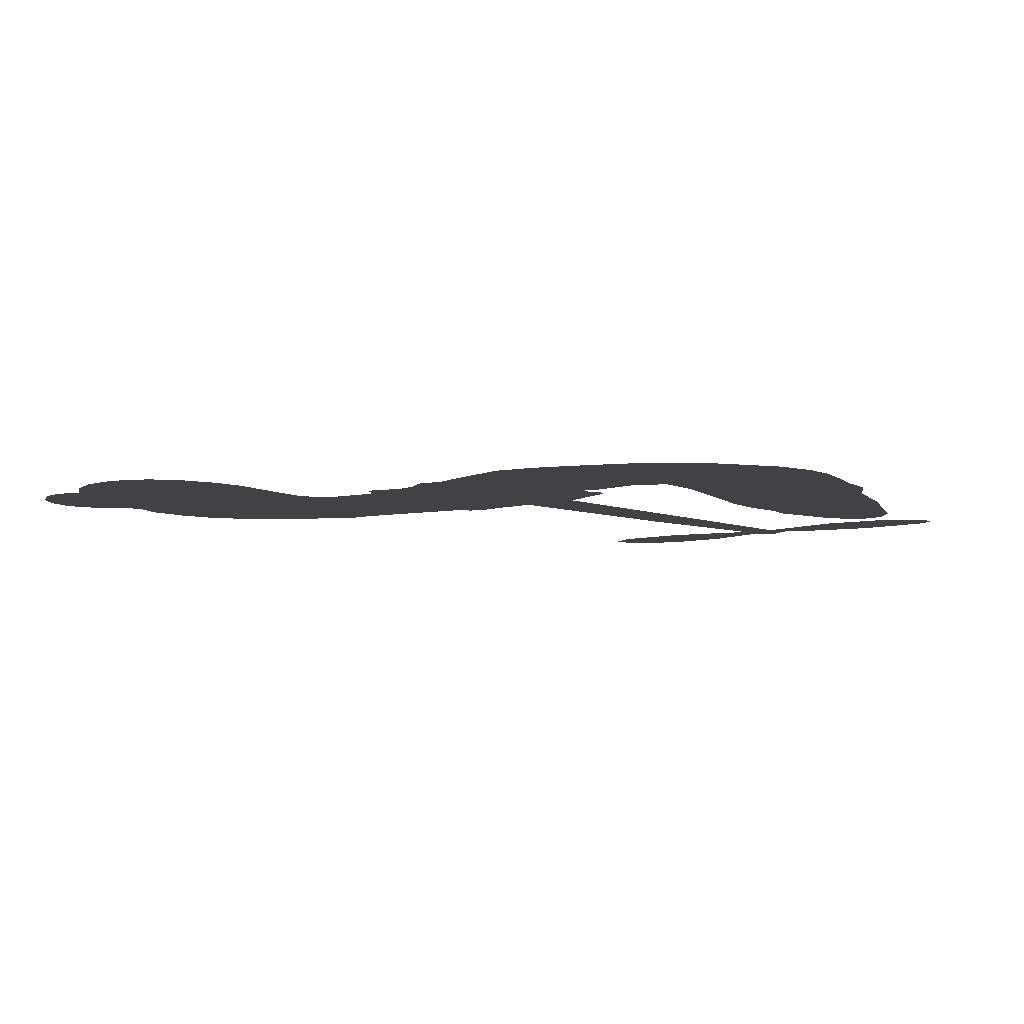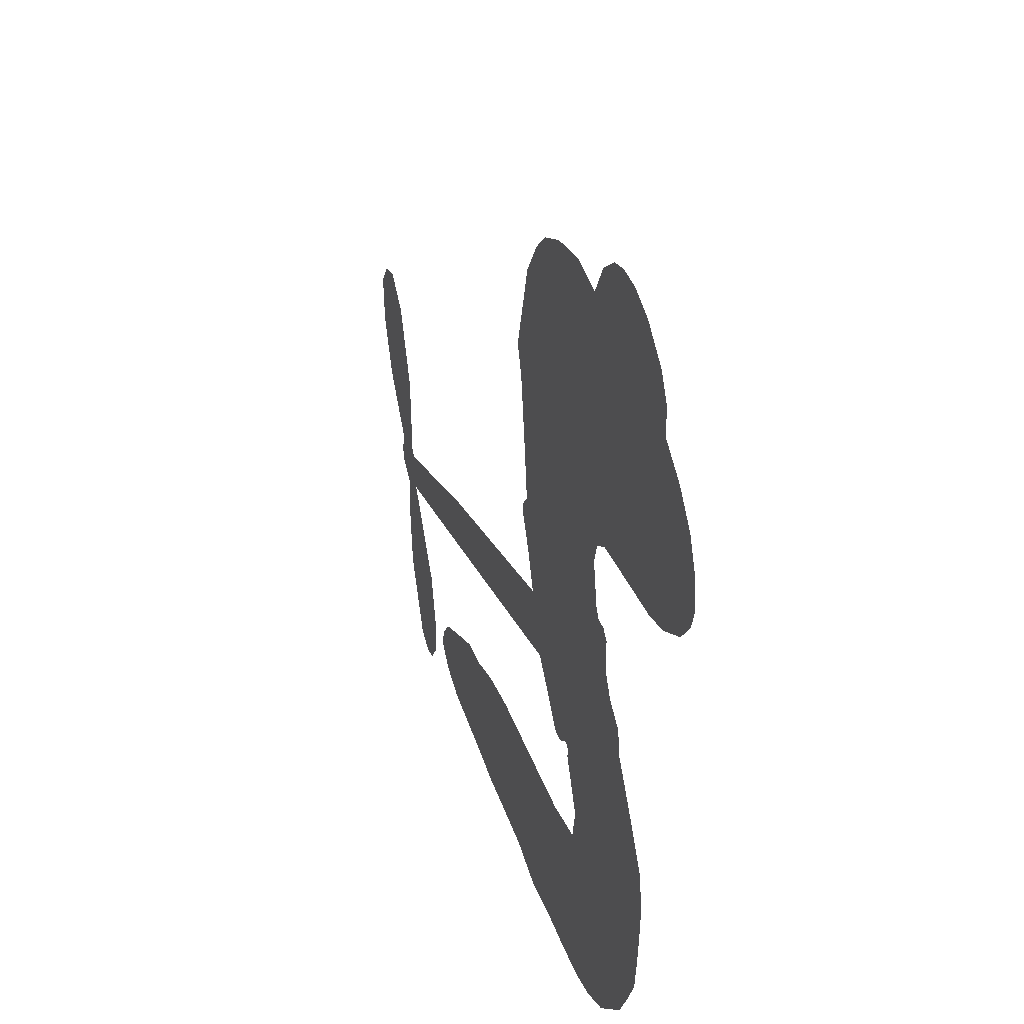
<metadata>
{"format":"obj","ext":"obj","renderer":"f3d","projection":"perspective","resolution":1024,"background":"white","views":[{"elev":-6.1,"azim":-66.1,"up":"+Z"},{"elev":38.1,"azim":-108.4,"up":"+Y"}]}
</metadata>
<code>
v -161.7 60.06 0
v -158.3 63.98 0
v -154.1 66.95 0
v -153.8 71.14 0
v -152 74.42 0
v -147.8 77.86 0
v -144 79.38 0
v -140.5 79.56 0
v -137.6 78.71 0
v -134.4 75.99 0
v -131.9 71.46 0
v -126.4 72.43 0
v -120 71.03 0
v -115.3 68.62 0
v -112.2 65.52 0
v -109 60.32 0
v -105.5 47.52 0
v -106.8 43.35 0
v -109.2 25.96 0
v -107.9 24.57 0
v -107.6 22.78 0
v -111.7 12.69 0
v -78.74 3.086 0
v -56.65 -4.73 0
v -55.75 -4.413 0
v -55.38 7.805 0
v -51.73 18.6 0
v -47.86 22.35 0
v -44.64 21.47 0
v -42.25 18.17 0
v -42.6 11.62 0
v -45.4 3.611 0
v -51.36 -4.819 0
v -50.47 -7.064 0
v -50.79 -9.13 0
v -53.8 -11.62 0
v -53.37 -17.82 0
v -54.06 -26.65 0
v -58.51 -37.58 0
v -61.22 -39.26 0
v -63.68 -38.78 0
v -65.94 -35.39 0
v -66.26 -31.24 0
v -64.37 -22.38 0
v -57.19 -10.07 0
v -114.7 4.079 0
v -121.1 -3.535 0
v -123 -3.786 0
v -125.3 -1.972 0
v -126.2 -2.75 0
v -125.9 -3.981 0
v -129.3 -11.33 0
v -128.4 -16.07 0
v -121.7 -17.33 0
v -100.2 -17.16 0
v -93.48 -17.99 0
v -87.6 -19.81 0
v -83.61 -19.83 0
v -72.71 -25.2 0
v -70.18 -28.42 0
v -69.89 -31.14 0
v -72.24 -33.81 0
v -76.67 -35.76 0
v -93.23 -38.17 0
v -106.2 -38.89 0
v -112.9 -40.85 0
v -119.2 -40.36 0
v -131 -40.37 0
v -135.7 -39.35 0
v -140.8 -36.76 0
v -147.4 -29.96 0
v -152 -20.53 0
v -153.1 -5.786 0
v -152.3 -0.1885 0
v -144.2 12.28 0
v -143.5 16.16 0
v -140.5 18.49 0
v -138.9 21.35 0
v -138.7 26.28 0
v -137.6 27.41 0
v -135.8 27.47 0
v -135 28.68 0
v -133.8 34.8 0
v -134.8 37.82 0
v -137.1 39.44 0
v -151.7 40.71 0
v -155.8 41.94 0
v -160.6 44.93 0
v -163.2 48.42 0
v -164.1 51.41 0
v -163.6 55.82 0
v -85.98 -3.039 0
v -55.64 -6.182 0
v -133.5 26.73 0
v -127.3 -0.8129 0
v -127.7 -7.684 0
v -136.8 25.44 0
v -110.9 23.29 0
v -118 0.4294 0
v -71.59 -6.572 0
v -53.6 -5.17 0
v -64.4 -8.328 0
v -60.79 -9.201 0
v -138.8 23.84 0
v -125 0.7551 0
v -55.56 1.695 0
v -53.45 -8.04 0
v -53.49 -1.424 0
v -73.69 -30.16 0
v -61.75 -35.38 0
v -130.9 30.69 0
v -128.5 -3.609 0
v -136.3 22.59 0
v -158.4 51.45 0
v -140.6 74.1 0
v -133.2 42.85 0
v -109.9 17.91 0
v -122.4 -0.8368 0
v -67.7 -0.8339 0
v -62.18 -2.786 0
v -129.3 3.913 0
v -115 27.41 0
v -135.9 17.84 0
v -129.3 38.09 0
v -121.5 3.593 0
v -58.55 -7.131 0
v -133.2 -0.3011 0
v -61.64 -6.027 0
v -64.91 -4.907 0
v -139.3 13.56 0
v -85.63 -26.82 0
v -60.78 -16.23 0
v -47.34 17.94 0
v -48.38 -0.604 0
v -56.29 -32.11 0
v -147.1 69.53 0
v -68 -7.451 0
v -85.61 -23.03 0
v -57.06 -14.27 0
v -92.3 -25 0
v -78.13 -22.47 0
v -81.7 -24.97 0
v -119.3 61.58 0
v -131.7 -32.39 0
v -158.8 56.25 0
v -151.8 48.12 0
v -144.5 75.29 0
v -125.6 24.05 0
v -135 -7.215 0
v -53.56 13.2 0
v -51.44 2.186 0
v -150.8 68.84 0
v -149.1 62.09 0
v -148.3 65.88 0
v -142 62.64 0
v -144.1 66.45 0
v -84.99 -36.85 0
v -77.48 -27.22 0
v -116.3 64.54 0
v -113.7 47.79 0
v -132.6 -36.45 0
v -152.8 44.4 0
v -144.4 40.11 0
v -156.3 47.42 0
v -129.2 26.57 0
v -131.5 -8.444 0
v -135.4 -13.4 0
v -145.6 63.15 0
v -145.5 56.43 0
v -137.4 67.6 0
v -143 70.58 0
v -120.9 66.2 0
v -114.3 59.53 0
v -109.6 46.53 0
v -125.1 -40.52 0
v -137.1 -33.19 0
v -131.5 22.21 0
v -122.9 31.81 0
v -140.6 65.9 0
v -136.5 62.09 0
v -107.2 53.91 0
v -130 34.36 0
v -128.9 -35.09 0
v -125 -29.36 0
v -126.8 30.11 0
v -110.4 50.83 0
v -108.1 34.6 0
v -126.3 34.72 0
v -111.8 55.43 0
v -121.7 41.97 0
v -114 40.06 0
v -125 38.97 0
v -110.9 42.71 0
v -120 36.71 0
v -127.3 44.87 0
v -107.5 38.96 0
v -127.6 41.3 0
v -111.2 37.22 0
v -115.5 35.85 0
v -112.2 33.08 0
v -116.5 31.53 0
v -108.7 30.26 0
v -119.9 27.94 0
v -112.2 29.63 0
v -132.1 39.71 0
v -130.2 0.8986 0
v -132.9 3.238 0
v -132.4 9.758 0
v -139.5 1.752 0
v -44.65 15.01 0
v -49.02 13.7 0
v -50.83 9.276 0
v -152.8 54.34 0
v -154.5 50.89 0
v -118.8 18.08 0
v -153.9 62.16 0
v -139.4 46.13 0
v -131.8 -14.51 0
v -135.3 -20.81 0
v -131.8 -18.61 0
v -135.1 -17.12 0
v -141.5 -15.89 0
v -138.6 -18.62 0
v -129.9 -24.93 0
v -144.4 -22.73 0
v -132 -22.09 0
v -135.4 -26.55 0
v -127.1 -20.69 0
v -142.1 -19.78 0
v -152.8 -13.14 0
v -139.8 -24.28 0
v -136.4 71.97 0
v -139.5 70.43 0
v -123.8 69.21 0
v -128.5 67.99 0
v -125.2 64.94 0
v -130.6 62.42 0
v -110.6 62.91 0
v -113.8 62.74 0
v -137.4 -36.41 0
v -142.2 -31.53 0
v -139.8 57.29 0
v -108.1 57.11 0
v -119.9 53.28 0
v -134.8 13.48 0
v -137.3 9.23 0
v -127.3 15.56 0
v -131.6 16.66 0
v -130.2 12.99 0
v -127 8.597 0
v -145.6 -3.835 0
v -52.23 5.825 0
v -48.32 6.25 0
v -44 7.613 0
v -46.44 10.71 0
v -156.2 54.05 0
v -154.8 58.05 0
v -150.5 58 0
v -114.5 16.6 0
v -118 23.24 0
v -151.5 64.66 0
v -137 43.25 0
v -134.7 47.81 0
v -140.8 39.78 0
v -147.3 44.8 0
v -142.3 43.43 0
v -143.8 47.9 0
v -139.8 51.71 0
v -134.9 -30.28 0
v -131.4 -28.53 0
v -139 -28.61 0
v -143.2 -27.14 0
v -125.3 -24.76 0
v -111.2 -17.28 0
v -123.4 -21.13 0
v -120.9 -24.55 0
v -116.5 -17.32 0
v -120.4 -29.01 0
v -122.6 -32.81 0
v -113.2 -25.23 0
v -119.6 -20.62 0
v -126.3 -32.69 0
v -120.7 -36.54 0
v -117.3 -26.1 0
v -115.6 -21.7 0
v -115.6 -36.78 0
v -111.7 -21.37 0
v -114.5 -31.14 0
v -106 -25.72 0
v -118.5 -32.48 0
v -105.8 -17.21 0
v -109.5 -24.41 0
v -110.8 -28.66 0
v -106.4 -21.47 0
v -109.8 -34.33 0
v -101 -22.88 0
v -125.1 -16.65 0
v -132.9 67 0
v -139.4 60.59 0
v -142.6 59.24 0
v -136.6 58.64 0
v -133.4 60.27 0
v -136.7 54.48 0
v -128.3 56.27 0
v -133.5 56.49 0
v -133 52 0
v -130.2 48.39 0
v -130.6 45 0
v -124.7 50.08 0
v -129 52.29 0
v -116.2 55.58 0
v -119.9 57.44 0
v -116.1 51.29 0
v -124.1 60.04 0
v -123.9 55.32 0
v -120.1 48.34 0
v -134.5 6.612 0
v -138.3 5.467 0
v -148.4 6.106 0
v -141.9 8.303 0
v -146.3 9.228 0
v -144.8 5.963 0
v -147.1 1.111 0
v -130.1 7.156 0
v -125.4 4.986 0
v -122 8.252 0
v -149.6 -3.364 0
v -146.2 -16.92 0
v -157.9 60.2 0
v -112.9 20.07 0
v -121.7 24.42 0
v -123.8 27.68 0
v -123.2 19.79 0
v -114.5 23.96 0
v -148 40.41 0
v -137.8 49.02 0
v -142.2 54.52 0
v -146 51.91 0
v -148.9 54.45 0
v -111.9 -37.31 0
v -106.5 -30.69 0
v -133.6 63.74 0
v -127.1 61.9 0
v -123.5 46.3 0
v -143.3 -0.1658 0
v -140.1 -4.768 0
v -150.4 2.968 0
v -118.6 5.962 0
v -115.2 9.064 0
v -124.6 12.02 0
v -119.5 12.53 0
v -116.2 20.43 0
v -127.6 20.05 0
v -147.9 48.61 0
v -105.6 -34.76 0
v -99.67 -38.5 0
v -99.18 -31.07 0
v -102.9 -38.69 0
v -101.5 -34.77 0
v -97.28 -34.89 0
v -102.9 -31.35 0
v -101.1 -27.26 0
v -93.61 -30.56 0
v -96.95 -25.03 0
v -94.57 -21.8 0
v -90.87 -21.57 0
v -96.87 -17.56 0
v -100.4 0.5123 0
v -95.25 7.88 0
v -116 12.99 0
v -122.5 15.58 0
v -93.61 -34.37 0
v -88.45 -32.41 0
v -89.12 -37.45 0
v -81.74 -30.12 0
v -97.98 -20.95 0
v -107.6 2.294 0
v -85.35 -30.5 0
v -80.85 -36.29 0
v -83.22 -33.46 0
v -79.18 -32.9 0
v -103.5 10.29 0
v -111.9 9.364 0
v -107.6 11.49 0
v -61.14 -30.19 0
v -57.62 -28.38 0
v -58.34 -22.39 0
v -65.32 -26.81 0
v -61.12 -25.9 0
v -148.1 73.43 0
v -132.5 -4.09 0
v -136.4 -2.97 0
v -118.1 40.33 0
v -115.7 43.96 0
v -119.6 33.22 0
v -149.8 -25.28 0
v -148.1 -21.54 0
v -103 -19.75 0
v -148.4 -9.285 0
v -144.6 -12.15 0
v -139.7 -10.84 0
v -144.6 -7.888 0
v -136.4 -10.31 0
v -141.3 -7.981 0
v -96.51 -28.6 0
v -89.65 -28.3 0
v -88.73 -24.81 0
v -106.7 6.898 0
v -111.1 3.186 0
v -103.3 3.912 0
v -99.37 9.082 0
v -93.17 -1.266 0
v -99.01 4.697 0
v -96.77 -0.3771 0
v -87 5.48 0
v -93.94 3.369 0
v -89.64 1.696 0
v -91.12 6.68 0
v -89.58 -2.153 0
v -53.72 -22.23 0
v -57.38 -18.45 0
v -62.58 -19.3 0
v -119.3 44.77 0
v -153 -9.456 0
v -148.8 -13.64 0
v -152.4 -16.84 0
v -149.3 -18.04 0
v -110.1 6.44 0
v -73.22 1.124 0
v -71.4 -2.512 0
v -78.79 -4.809 0
v -75.19 -5.692 0
v -76.13 -1.73 0
v -80.25 -0.8531 0
v -82.87 4.282 0
v -85.53 1.089 0
v -124.5 -35.92 0
v -128 -38.39 0
f 112 206 391
f 186 160 174
f 75 130 76
f 203 122 201
f 105 121 206
f 45 107 93
f 51 50 112
f 123 78 77
f 89 88 114
f 125 118 99
f 1 91 145
f 162 164 87
f 25 108 106
f 43 42 110
f 80 79 97
f 126 93 24
f 58 138 142
f 179 299 180
f 128 129 102
f 105 125 325
f 52 166 167
f 143 159 172
f 240 176 70
f 142 138 131
f 176 240 161
f 223 231 219
f 59 158 109
f 95 112 50
f 117 21 98
f 113 94 97
f 97 104 113
f 104 78 113
f 349 383 22
f 166 112 391
f 105 95 49
f 74 73 327
f 51 112 96
f 82 94 111
f 107 34 101
f 52 218 53
f 323 345 322
f 203 260 122
f 90 89 114
f 167 221 218
f 145 256 257
f 91 90 114
f 298 232 170
f 98 19 334
f 282 183 437
f 77 76 130
f 4 3 152
f 152 5 4
f 56 365 366
f 45 126 103
f 115 9 8
f 8 7 147
f 45 139 36
f 106 151 252
f 147 7 6
f 381 158 375
f 114 145 91
f 246 208 245
f 136 154 156
f 10 9 115
f 19 122 334
f 205 83 124
f 17 174 18
f 84 205 116
f 165 111 94
f 182 83 111
f 162 146 164
f 239 15 159
f 206 207 127
f 129 137 102
f 236 234 235
f 350 250 326
f 172 159 14
f 180 302 342
f 126 45 93
f 322 318 320
f 239 238 15
f 211 150 212
f 5 152 390
f 136 152 154
f 25 93 101
f 31 30 210
f 107 45 36
f 124 192 197
f 161 183 144
f 119 430 137
f 120 119 129
f 296 364 376
f 359 361 355
f 287 274 285
f 363 373 406
f 276 285 281
f 50 49 95
f 53 218 220
f 275 54 297
f 49 48 118
f 126 128 103
f 274 287 294
f 58 57 138
f 78 123 113
f 407 406 131
f 118 105 49
f 375 158 142
f 68 161 69
f 61 109 62
f 421 139 132
f 109 60 59
f 166 52 96
f 423 394 160
f 60 109 61
f 348 349 351
f 85 84 116
f 141 58 142
f 162 87 86
f 43 110 385
f 134 32 151
f 386 385 135
f 110 42 41
f 110 135 385
f 102 103 128
f 57 366 407
f 40 110 41
f 40 39 110
f 421 387 420
f 119 137 129
f 141 158 59
f 37 36 139
f 105 206 95
f 47 118 48
f 94 81 97
f 95 206 112
f 430 433 432
f 432 100 430
f 413 416 369
f 82 81 94
f 177 165 94
f 98 20 19
f 98 21 20
f 97 79 104
f 63 62 109
f 108 151 106
f 117 330 259
f 210 133 211
f 93 107 101
f 83 82 111
f 259 22 117
f 348 99 46
f 47 99 118
f 24 93 25
f 132 139 45
f 35 34 107
f 126 24 128
f 101 34 33
f 118 125 105
f 130 123 77
f 115 8 147
f 128 24 120
f 108 101 33
f 27 133 28
f 108 33 134
f 255 253 254
f 185 111 165
f 28 133 29
f 133 30 29
f 129 128 120
f 110 39 135
f 159 15 14
f 145 114 256
f 193 160 394
f 101 108 25
f 389 388 385
f 36 35 107
f 168 154 153
f 81 80 97
f 372 373 363
f 151 108 134
f 214 114 164
f 145 257 329
f 163 265 335
f 179 233 171
f 390 6 5
f 147 390 171
f 113 123 177
f 177 123 248
f 209 346 392
f 397 396 225
f 261 154 152
f 27 150 211
f 253 252 151
f 152 136 390
f 3 2 216
f 168 169 300
f 261 152 3
f 168 156 154
f 261 153 154
f 234 236 172
f 179 156 155
f 147 171 115
f 64 374 372
f 375 380 381
f 141 142 158
f 142 131 375
f 172 14 13
f 143 173 239
f 308 205 197
f 196 198 187
f 283 175 67
f 161 144 176
f 264 266 163
f 214 146 213
f 85 262 264
f 262 85 116
f 114 88 164
f 87 164 88
f 177 94 113
f 332 148 331
f 112 166 96
f 166 149 403
f 346 209 345
f 223 219 221
f 169 168 153
f 155 156 168
f 265 162 86
f 162 265 146
f 179 180 170
f 11 10 232
f 136 156 171
f 171 156 179
f 12 234 13
f 172 13 234
f 173 311 189
f 189 311 313
f 16 173 189
f 200 198 199
f 288 280 284
f 183 282 144
f 270 184 224
f 70 176 241
f 245 248 123
f 148 165 177
f 188 194 192
f 188 182 185
f 179 155 299
f 179 170 233
f 299 300 242
f 301 302 180
f 188 192 124
f 17 181 186
f 83 182 124
f 438 161 68
f 437 283 279
f 288 290 286
f 220 226 228
f 332 165 148
f 188 185 178
f 17 186 174
f 189 186 181
f 174 193 18
f 185 182 111
f 202 187 200
f 182 188 124
f 16 189 243
f 311 173 312
f 189 313 186
f 194 190 192
f 18 193 196
f 194 188 178
f 190 195 197
f 160 193 174
f 198 196 193
f 122 204 201
f 393 194 199
f 160 313 316
f 304 314 343
f 190 197 192
f 198 193 191
f 197 195 308
f 199 191 393
f 198 191 199
f 395 194 178
f 198 200 187
f 201 200 199
f 204 19 202
f 395 199 194
f 201 395 203
f 332 178 185
f 204 202 200
f 260 331 333
f 201 204 200
f 19 204 122
f 83 205 84
f 197 205 124
f 207 206 121
f 206 127 391
f 324 317 207
f 130 320 246
f 250 350 249
f 123 130 245
f 127 207 209
f 207 121 324
f 30 133 210
f 133 27 211
f 150 26 212
f 210 211 255
f 252 212 26
f 253 255 212
f 146 354 339
f 258 153 216
f 146 214 164
f 256 214 213
f 353 247 333
f 348 46 349
f 2 1 329
f 216 257 258
f 307 263 308
f 354 267 338
f 52 167 218
f 221 220 218
f 221 167 223
f 269 270 227
f 219 226 220
f 53 220 228
f 167 222 223
f 219 220 221
f 402 400 404
f 328 225 229
f 222 229 223
f 269 227 271
f 226 227 224
f 224 273 228
f 397 72 396
f 71 70 241
f 227 226 219
f 226 224 228
f 223 229 231
f 144 269 176
f 273 224 184
f 297 53 228
f 399 251 327
f 231 229 225
f 400 402 399
f 426 427 425
f 71 241 272
f 219 231 227
f 10 115 232
f 233 115 171
f 170 232 233
f 115 233 232
f 11 235 12
f 234 12 235
f 11 232 298
f 236 143 172
f 235 11 298
f 235 237 343
f 299 301 180
f 237 302 304
f 143 239 159
f 173 16 238
f 173 238 239
f 70 69 240
f 161 240 69
f 176 269 271
f 271 231 272
f 338 268 337
f 262 263 217
f 314 312 143
f 189 181 243
f 316 313 244
f 246 245 130
f 249 248 245
f 319 322 321
f 318 207 317
f 250 249 208
f 215 260 333
f 249 245 208
f 248 247 353
f 250 208 324
f 247 248 249
f 325 250 324
f 325 326 250
f 230 399 424
f 400 222 401
f 106 252 26
f 253 151 32
f 255 254 31
f 212 252 253
f 210 255 31
f 253 32 254
f 212 255 211
f 214 256 114
f 257 256 213
f 257 213 258
f 216 2 329
f 339 258 213
f 169 153 258
f 330 117 98
f 326 351 350
f 331 260 203
f 259 330 352
f 3 216 261
f 153 261 216
f 263 262 116
f 266 264 262
f 310 304 305
f 301 242 303
f 265 266 267
f 266 262 217
f 267 266 217
f 265 163 266
f 268 267 217
f 268 338 267
f 263 336 217
f 268 303 337
f 270 269 144
f 227 231 271
f 270 144 282
f 227 270 224
f 272 231 225
f 176 271 241
f 272 225 396
f 241 271 272
f 184 278 276
f 228 273 275
f 276 284 285
f 285 274 277
f 273 276 275
f 284 276 278
f 184 276 273
f 54 275 281
f 175 283 437
f 276 281 275
f 279 184 282
f 278 184 279
f 437 279 282
f 290 288 284
f 376 398 296
f 277 54 281
f 282 184 270
f 438 183 161
f 66 286 67
f 67 286 283
f 279 290 278
f 284 280 285
f 285 280 287
f 277 281 285
f 340 65 295
f 278 290 284
f 292 287 280
f 294 287 292
f 340 286 66
f 341 293 295
f 292 280 293
f 358 359 355
f 279 283 290
f 286 290 283
f 293 280 288
f 291 294 398
f 294 292 289
f 295 293 288
f 289 292 293
f 294 289 296
f 294 291 274
f 340 288 286
f 293 341 289
f 361 362 341
f 365 376 364
f 342 170 180
f 275 297 228
f 237 235 298
f 300 299 155
f 301 299 242
f 168 300 155
f 337 300 169
f 242 337 303
f 342 302 237
f 305 301 303
f 311 312 244
f 336 303 268
f 307 310 306
f 301 305 302
f 305 303 306
f 303 336 306
f 304 302 305
f 307 306 263
f 305 306 310
f 308 263 116
f 307 195 309
f 308 116 205
f 195 307 308
f 309 344 316
f 309 244 315
f 307 309 310
f 315 310 309
f 312 173 143
f 313 311 244
f 314 143 236
f 315 312 314
f 244 309 316
f 186 313 160
f 343 314 236
f 315 314 304
f 315 304 310
f 244 312 315
f 344 309 195
f 393 394 423
f 208 246 317
f 318 317 246
f 75 320 130
f 207 318 209
f 323 251 345
f 320 318 246
f 320 321 322
f 322 319 323
f 320 75 321
f 318 322 209
f 347 74 323
f 327 323 74
f 317 324 208
f 325 324 121
f 105 325 121
f 326 325 125
f 348 326 125
f 350 247 249
f 230 425 399
f 323 327 251
f 427 397 328
f 73 399 327
f 145 329 1
f 216 329 257
f 334 330 98
f 215 352 260
f 332 331 203
f 331 148 333
f 178 332 203
f 332 185 165
f 353 333 148
f 371 247 350
f 122 260 334
f 334 260 352
f 336 263 306
f 265 86 335
f 268 217 336
f 300 337 242
f 337 169 338
f 169 258 339
f 265 354 146
f 146 339 213
f 169 339 338
f 65 340 66
f 288 340 295
f 65 355 295
f 341 295 355
f 237 298 342
f 170 342 298
f 235 343 236
f 304 343 237
f 195 190 344
f 423 344 190
f 346 345 251
f 322 345 209
f 399 425 400
f 391 392 149
f 99 348 125
f 323 319 347
f 413 410 368
f 259 370 22
f 215 351 370
f 326 348 351
f 371 333 247
f 370 351 349
f 371 215 333
f 259 352 215
f 334 352 330
f 148 177 353
f 248 353 177
f 267 354 265
f 339 354 338
f 360 363 357
f 289 341 362
f 357 359 360
f 358 356 359
f 364 140 365
f 360 359 356
f 355 65 358
f 361 359 357
f 356 64 360
f 364 405 140
f 361 357 362
f 355 361 341
f 357 363 405
f 289 362 296
f 360 64 372
f 374 157 373
f 296 362 364
f 362 357 405
f 366 365 140
f 398 376 55
f 366 140 407
f 56 366 57
f 417 415 418
f 365 56 367
f 428 384 383
f 22 370 349
f 215 370 259
f 350 351 371
f 215 371 351
f 373 157 380
f 363 360 372
f 378 375 131
f 373 378 406
f 372 374 373
f 381 380 379
f 365 367 376
f 55 376 367
f 377 410 408
f 46 383 349
f 406 378 131
f 373 380 378
f 63 381 379
f 380 375 378
f 157 379 380
f 63 109 381
f 158 381 109
f 408 382 384
f 22 383 384
f 386 135 38
f 377 408 428
f 428 46 409
f 385 386 389
f 387 386 38
f 389 44 388
f 421 420 37
f 422 44 387
f 386 387 389
f 43 385 388
f 44 389 387
f 171 390 136
f 6 390 147
f 392 391 127
f 166 391 149
f 209 392 127
f 149 392 346
f 394 393 191
f 190 194 393
f 193 394 191
f 423 160 316
f 203 395 178
f 199 395 201
f 272 396 71
f 222 328 229
f 328 397 225
f 291 398 55
f 294 296 398
f 400 328 222
f 401 222 167
f 399 402 251
f 167 403 401
f 404 149 346
f 404 400 401
f 346 251 402
f 166 403 167
f 404 403 149
f 404 401 403
f 346 402 404
f 140 405 363
f 362 405 364
f 407 131 138
f 363 406 140
f 407 138 57
f 140 406 407
f 410 377 368
f 413 411 410
f 428 408 384
f 382 408 410
f 413 414 416
f 382 410 411
f 369 411 413
f 416 414 412
f 436 434 435
f 413 368 414
f 417 416 412
f 92 436 419
f 418 369 416
f 417 419 436
f 139 421 37
f 417 418 416
f 417 412 419
f 387 38 420
f 422 421 132
f 344 423 316
f 421 422 387
f 393 423 190
f 72 397 427
f 399 73 424
f 400 425 328
f 425 427 328
f 425 230 426
f 72 427 426
f 46 428 383
f 377 428 409
f 119 429 430
f 137 430 100
f 432 433 431
f 429 23 433
f 434 431 433
f 433 430 429
f 434 433 23
f 415 417 436
f 92 431 434
f 434 436 92
f 434 23 435
f 415 436 435
f 437 183 438
f 68 175 438
f 437 438 175

</code>
